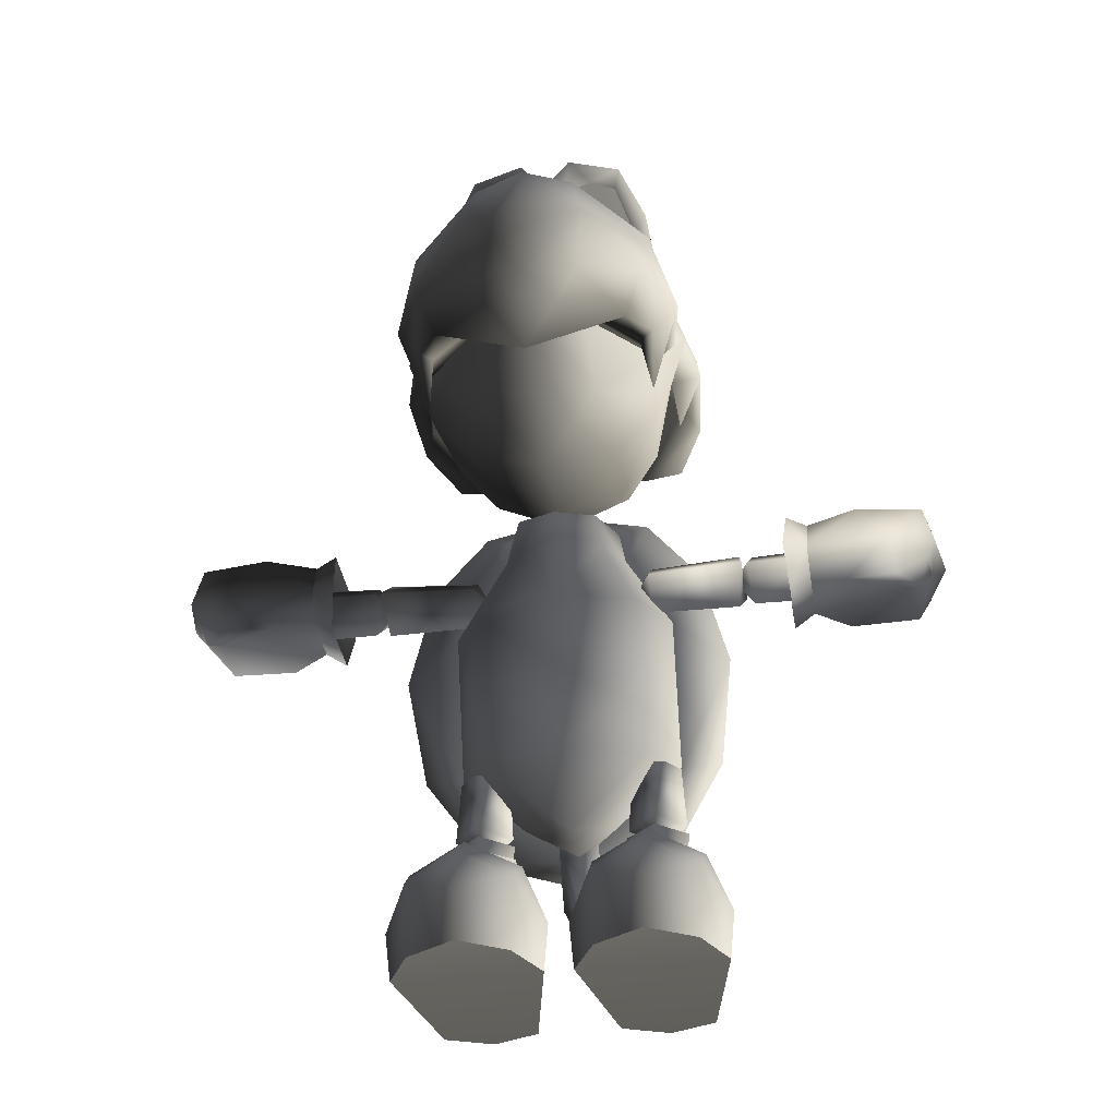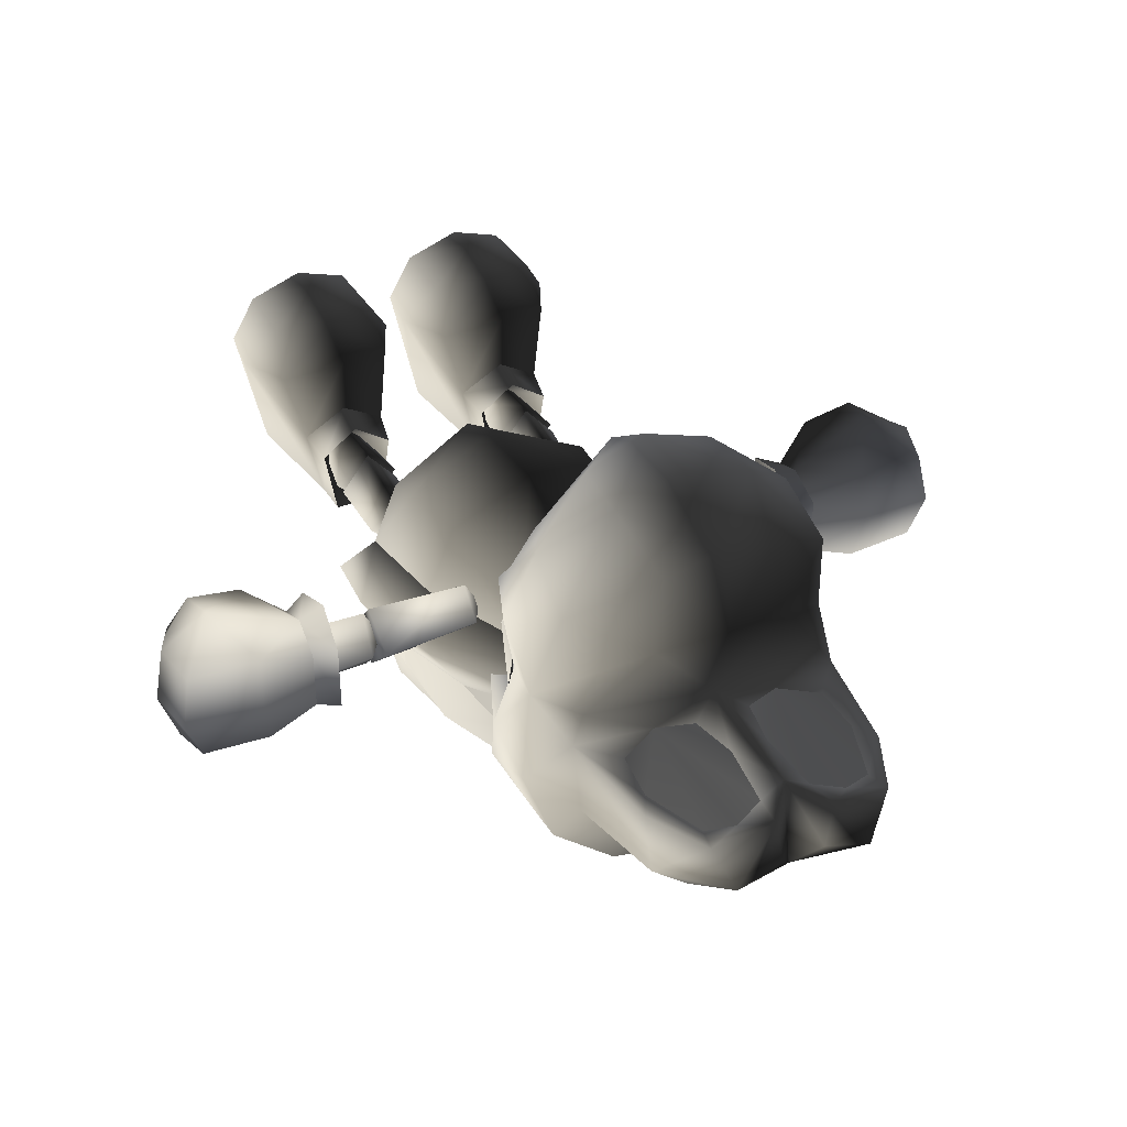
<metadata>
{"format":"obj","ext":"obj","renderer":"f3d","projection":"perspective","resolution":1024,"background":"white","views":[{"elev":-35.4,"azim":8.6,"up":"+Y"},{"elev":41.3,"azim":155.2,"up":"+Z"}]}
</metadata>
<code>
v  28.22 141.2 26.45
v  14.37 135.4 42.57
v  18.75 130.7 25.89
v  25 140.7 7.028
v  30.59 151.8 21.53
v  27.14 163.8 1.262
v  15.57 140.7 -9.744
v  16.23 167.9 -10.38
v  0.0003 167 -19.21
v  0.0002 140.9 -15.22
v  -15.57 140.7 -9.744
v  -16.23 167.9 -10.38
v  -27.14 163.8 1.262
v  -25 140.7 7.029
v  -15.69 130.5 4.763
v  -18.75 130.7 25.89
v  0.0002 124.7 7.994
v  0.0002 130.5 -6.055
v  15.69 130.5 4.763
v  0.0003 124.6 29.19
v  0.0004 132.9 46.85
v  -14.37 135.4 42.57
v  -28.22 141.2 26.45
v  -30.59 151.8 21.53
v  -35.35 161 28.25
v  -28.65 150.6 33.59
v  -12.88 149.1 52.91
v  0.0005 147.8 59.75
v  12.88 149.1 52.91
v  28.65 150.6 33.59
v  35.35 161 28.25
v  0.0003 138.5 15.72
v  91.41 115.7 -1.349
v  73.98 117.6 -0.6626
v  89.18 114.4 10.73
v  93.79 104.4 -1.349
v  91.52 104.3 11.65
v  80.49 102.8 17.46
v  89.43 99.88 11.11
v  81.76 93.74 14.68
v  87.22 94 7.874
v  70.04 94.22 13.12
v  60.94 106.5 10.73
v  73.15 115.6 11.45
v  61.26 115 7.245
v  71.37 105.1 -15.27
v  72.35 115.3 -11.98
v  87.74 114.8 -11.3
v  61.06 106.4 -11.72
v  61.26 115 -6.974
v  89.62 104.1 -14.2
v  86.63 99.13 -14.12
v  90.21 99.34 4.465
v  56.23 96.06 -9.087
v  61.27 106.5 -0.2507
v  55.5 106.5 -13.54
v  56.23 95.78 8.234
v  55.3 106.6 13.04
v  56.23 117.1 8.546
v  56.23 117 -7.796
v  61.29 98.78 7.086
v  61.29 99.04 -7.673
v  70.03 97.01 -11.63
v  84.47 97.39 2.599
v  46.82 112.7 -0.8758
v  59.77 113.4 -0.8758
v  46.14 106 -8.36
v  60.62 105.9 7.144
v  46.14 106 6.608
v  47.19 98.94 -0.8758
v  42.42 106 -0.8758
v  60.62 105.9 -8.896
v  60.12 98.72 -0.8759
v  32.41 0.3828 17.95
v  20.73 1.334 22.83
v  9.057 0.3828 17.95
v  38.12 -0.0157 7.402
v  3.35 -0.0155 7.402
v  31.75 0.1642 -24.79
v  9.718 0.1642 -24.79
v  20.73 0.671 -30.11
v  32.93 17.57 19.9
v  20.73 12.4 26.44
v  20.73 23.67 22.92
v  8.842 17.57 20
v  39.38 11.41 8.245
v  26.89 27.96 -23.8
v  30.36 27.71 -6.179
v  33.84 24.62 10.46
v  20.73 30.02 14.52
v  7.961 24.86 10.46
v  2.327 11.41 8.245
v  10.89 27.71 -6.179
v  14.32 27.96 -23.79
v  20.73 36.29 -0.5451
v  20.73 19.44 -13.6
v  12.38 36.29 -6.773
v  29.09 36.29 -6.773
v  26.55 36.29 -23.21
v  14.78 36.3 -23.22
v  20.73 28.97 0.6879
v  44.79 105.8 7.228
v  21.84 105.7 5.639
v  43.48 98.41 -0.8758
v  43.76 113.2 -0.8758
v  44.86 105.8 -8.979
v  22.24 98.69 -0.8758
v  18.28 105.1 -0.9017
v  21.65 111.5 -0.8757
v  21.61 105.7 -7.39
v  20.8 44.12 -3.077
v  20.8 61.05 -5.642
v  14.85 60.36 -11.96
v  26.75 60.36 -11.96
v  27.74 44.49 -11.74
v  20.8 44.12 -19.84
v  13.86 44.37 -11.74
v  20.65 60.36 -18.04
v  20.71 64.5 -12.07
v  13.31 42.23 -11.29
v  20.8 42.23 -19.83
v  15.67 26.44 -11.9
v  20.8 41.34 -3.418
v  20.8 25.93 -6.148
v  28.29 42.23 -11.29
v  25.93 26.44 -11.9
v  20.83 45.05 -11.37
v  20.8 26.44 -18
v  -91.41 115.7 -1.348
v  -89.18 114.4 10.73
v  -73.98 117.6 -0.6621
v  -93.79 104.4 -1.348
v  -91.52 104.3 11.65
v  -80.49 102.8 17.46
v  -89.43 99.88 11.11
v  -81.76 93.74 14.68
v  -87.22 94 7.875
v  -70.04 94.22 13.12
v  -60.94 106.5 10.74
v  -73.15 115.6 11.45
v  -61.26 115 7.246
v  -71.37 105.1 -15.27
v  -87.74 114.8 -11.3
v  -72.35 115.3 -11.98
v  -61.06 106.4 -11.72
v  -61.26 115 -6.973
v  -89.61 104.1 -14.2
v  -86.63 99.13 -14.12
v  -70.03 97.01 -11.63
v  -61.29 99.04 -7.673
v  -56.23 96.06 -9.086
v  -55.5 106.5 -13.54
v  -61.27 106.5 -0.2503
v  -56.23 95.78 8.235
v  -55.3 106.6 13.04
v  -56.23 117.1 8.546
v  -56.23 117 -7.796
v  -61.29 98.78 7.086
v  -90.21 99.34 4.466
v  -84.47 97.39 2.6
v  -46.82 112.7 -0.8755
v  -46.14 106 -8.359
v  -59.77 113.4 -0.8754
v  -60.62 105.9 7.145
v  -46.14 106 6.608
v  -47.19 98.94 -0.8755
v  -42.42 106 -0.8755
v  -60.62 105.9 -8.896
v  -60.12 98.72 -0.8755
v  -32.41 0.383 17.95
v  -9.058 0.3829 17.95
v  -20.73 1.334 22.83
v  -38.12 -0.0154 7.402
v  -3.351 -0.0156 7.402
v  -31.75 0.1644 -24.79
v  -9.719 0.1643 -24.79
v  -20.73 0.671 -30.11
v  -32.93 17.57 19.9
v  -20.73 12.4 26.44
v  -20.73 23.67 22.92
v  -8.842 17.57 20
v  -39.38 11.41 8.245
v  -26.89 27.96 -23.8
v  -30.36 27.71 -6.179
v  -33.84 24.62 10.46
v  -20.73 30.02 14.52
v  -7.961 24.86 10.46
v  -2.327 11.41 8.245
v  -10.89 27.71 -6.179
v  -14.32 27.96 -23.79
v  -20.73 36.29 -0.545
v  -12.38 36.29 -6.773
v  -20.73 19.44 -13.6
v  -29.09 36.29 -6.773
v  -26.55 36.29 -23.21
v  -14.78 36.3 -23.22
v  -20.73 28.97 0.688
v  -0.0003 26.27 -39.06
v  -0.0002 39.31 -36.29
v  4.9 35.78 -33.72
v  -0.0002 35.78 -28.65
v  4.843 48.85 -24.45
v  -4.843 48.85 -24.45
v  -4.901 35.78 -33.72
v  -0.0002 50.4 -30.41
v  33.97 81.49 -19.12
v  36.39 64.03 -16.7
v  30.85 68.85 -25.28
v  24.31 60 -33.04
v  21.99 47.28 -30.35
v  26.68 62.12 -13.89
v  40.01 87.77 -7.668
v  26.68 96.19 -2.196
v  33.45 112.1 -5.165
v  15.33 116.5 -3.153
v  20.47 129.2 -6.849
v  13.68 125.2 -3.665
v  0.0002 136 -9.751
v  0.0002 124.4 -6.938
v  -13.68 125.2 -3.665
v  -20.47 129.2 -6.849
v  -15.32 116.5 -3.153
v  -33.45 112.1 -5.165
v  -26.57 114.9 -15.22
v  -14.86 126.2 -16.95
v  0.0001 130.7 -19.09
v  14.86 126.2 -16.95
v  26.57 114.9 -15.22
v  33.49 96.02 -15.6
v  -0.0002 53.61 -44.01
v  14.89 55.32 -39.5
v  -0.0002 43.86 -38.4
v  -14.89 55.32 -39.5
v  -21.99 47.28 -30.35
v  -0.0002 48.92 -31.57
v  14.72 114.6 -44.23
v  21.54 95.85 -46.05
v  -0.0001 101 -59.75
v  -0 115.1 -47.33
v  -14.72 114.6 -44.23
v  -21.54 95.85 -46.05
v  -13 81.59 -54.14
v  13 81.59 -54.14
v  -0.0002 82.26 -57.79
v  18.52 66.44 -43.53
v  -0.0002 65.76 -55.48
v  -18.52 66.44 -43.53
v  19.06 119.4 -27.39
v  0.0001 127.9 -35.79
v  -19.06 119.4 -27.39
v  28.15 106.5 -31.58
v  31.09 90.65 -27.58
v  28.35 79.3 -40.91
v  21.55 74.48 7.623
v  19.58 59.08 -1.258
v  11.29 48.47 -15.94
v  -0.0002 43.97 -21.05
v  -0.0001 45.26 -10.54
v  -0 56.88 9.034
v  -19.58 59.08 -1.258
v  -11.29 48.47 -15.94
v  -26.68 62.12 -13.89
v  -21.55 74.48 7.624
v  -26.68 96.19 -2.196
v  -19.48 94.3 12.24
v  -10.84 113.6 8.986
v  0.0002 92.74 19.77
v  0.0002 111.9 13.83
v  10.84 113.6 8.986
v  19.48 94.3 12.24
v  0.0001 72.29 18.15
v  9.485 121.3 10.72
v  0.0002 119.9 15.71
v  -9.485 121.3 10.72
v  -33.97 81.49 -19.12
v  -30.85 68.85 -25.28
v  -36.39 64.04 -16.7
v  -24.31 60 -33.04
v  -40.01 87.77 -7.668
v  -33.49 96.02 -15.6
v  -28.15 106.5 -31.58
v  -31.09 90.65 -27.58
v  -28.35 79.3 -40.91
v  28.74 147.8 47.31
v  23.16 146.9 54.48
v  25.28 147.4 44.87
v  27.83 158.3 58.65
v  34.84 157.7 43.7
v  27.59 138.6 36.64
v  29.15 151.3 33.03
v  32.08 156.5 28.36
v  30.6 152 21.56
v  37.52 157.8 15.81
v  31.82 143.4 14.89
v  32.08 152.5 10.19
v  35.57 152.1 0.9513
v  19.76 148.4 -12.8
v  29.13 150.5 -13.77
v  19.5 158.2 -23.13
v  0.0002 163.1 -25.1
v  18.35 175.9 -15.43
v  30.33 171.5 -7.654
v  36.01 169 9.172
v  28.44 181 7.912
v  17.5 185.1 0.0793
v  0.0004 188.3 1.335
v  16.58 205.6 5.24
v  24.95 206.2 13.13
v  29.28 178.9 24.84
v  25.8 204.3 27.37
v  19.21 219.3 29.87
v  14.63 222 18.72
v  0.0006 216.2 14.22
v  -16.58 205.6 5.241
v  -17.49 185.1 0.0795
v  -24.95 206.2 13.13
v  -28.44 181 7.912
v  -29.28 178.9 24.84
v  -25.8 204.3 27.37
v  -19.2 219.3 29.87
v  -14.63 222 18.72
v  -4.596 221.5 21.89
v  0.0006 212 33.38
v  4.597 221.5 21.89
v  6.357 221 32.76
v  -6.355 221 32.76
v  0.0007 183.5 69.1
v  14.81 166.6 71.66
v  12.01 182.1 65.22
v  0.0006 166.3 76.2
v  -14.81 166.6 71.66
v  -12.01 182.1 65.22
v  0.0005 161.3 53.86
v  0.0005 134.3 61.17
v  -23.15 146.9 54.48
v  -25.28 147.4 44.87
v  -29.15 151.3 33.03
v  -30.6 152 21.56
v  -32.08 152.5 10.19
v  -19.76 148.4 -12.8
v  0.0002 158 -20.1
v  13.81 151.1 68.97
v  0.0005 149.3 73.04
v  28.84 172.7 53.33
v  32.98 166.1 29.29
v  14.71 185.2 49.69
v  0.0006 188 52.04
v  -14.71 185.2 49.69
v  -28.84 172.7 53.33
v  -32.98 166.1 29.29
v  -34.84 157.7 43.7
v  -32.08 156.5 28.36
v  -37.52 157.8 15.81
v  -36.01 169 9.173
v  -30.33 171.5 -7.654
v  -18.35 175.9 -15.43
v  -19.5 158.2 -23.13
v  -29.13 150.5 -13.77
v  0.0003 177.7 -17.69
v  0.0005 182.7 31.77
v  25.94 176.5 29.84
v  -13.81 151.1 68.97
v  -27.83 158.3 58.65
v  -28.74 147.8 47.31
v  -27.59 138.6 36.64
v  22.92 198.6 26.41
v  22.16 187.8 26.39
v  13.69 183.6 27.51
v  5.958 186.8 28.52
v  3.925 198 29.98
v  5.326 212.7 30.71
v  11.87 215.8 29.63
v  18.03 213.6 28.68
v  -25.94 176.5 29.84
v  -31.82 143.4 14.89
v  -35.57 152.1 0.9516
v  -22.92 198.6 26.41
v  -22.16 187.8 26.39
v  -13.69 183.6 27.51
v  -5.957 186.8 28.52
v  -3.924 198 29.98
v  -5.325 212.7 30.71
v  -11.87 215.8 29.63
v  -18.03 213.6 28.68
v  -13.31 42.23 -11.29
v  -15.67 26.44 -11.9
v  -20.8 42.23 -19.83
v  -20.8 41.34 -3.417
v  -20.8 25.93 -6.148
v  -28.29 42.23 -11.29
v  -25.93 26.44 -11.9
v  -20.83 45.05 -11.37
v  -20.8 26.44 -18
v  -44.79 105.8 7.228
v  -43.48 98.41 -0.8755
v  -21.84 105.7 5.639
v  -43.76 113.2 -0.8755
v  -44.86 105.8 -8.979
v  -22.24 98.69 -0.8756
v  -21.61 105.7 -7.39
v  -21.65 111.5 -0.8756
v  -18.28 105.1 -0.9016
v  -20.8 44.12 -3.077
v  -14.85 60.36 -11.96
v  -20.8 61.05 -5.641
v  -26.75 60.36 -11.96
v  -27.74 44.49 -11.74
v  -20.8 44.12 -19.84
v  -13.86 44.37 -11.74
v  -20.65 60.36 -18.04
v  -20.71 64.5 -12.07
g default
f 1 2 3
f 1 3 4
f 4 5 1
f 4 6 5
f 7 6 4
f 7 8 6
f 8 7 9
f 9 7 10
f 9 10 11
f 12 9 11
f 11 13 12
f 11 14 13
f 14 11 15
f 16 14 15
f 15 17 16
f 15 18 17
f 11 18 15
f 18 11 10
f 18 10 7
f 7 19 18
f 4 19 7
f 3 19 4
f 19 3 17
f 19 17 18
f 3 20 17
f 20 3 2
f 20 2 21
f 20 21 22
f 20 22 16
f 16 17 20
f 23 16 22
f 23 14 16
f 14 23 24
f 14 24 13
f 24 23 25
f 26 25 23
f 26 23 22
f 26 22 27
f 22 28 27
f 22 21 28
f 2 28 21
f 2 29 28
f 30 29 2
f 30 2 1
f 30 1 31
f 5 31 1
f 28 29 32
f 28 32 27
f 27 32 26
f 26 32 24
f 24 32 13
f 32 12 13
f 9 12 32
f 9 32 8
f 32 6 8
f 5 6 32
f 30 5 32
f 29 30 32
f 5 30 31
f 24 25 26
f 33 34 35
f 36 33 35
f 37 36 35
f 37 35 38
f 37 38 39
f 39 38 40
f 40 41 39
f 42 41 40
f 42 40 38
f 43 42 38
f 44 43 38
f 45 43 44
f 34 45 44
f 34 44 35
f 38 35 44
f 46 47 48
f 47 46 49
f 50 47 49
f 50 34 47
f 50 45 34
f 34 48 47
f 34 33 48
f 33 36 48
f 36 51 48
f 51 36 52
f 52 36 53
f 53 36 37
f 39 53 37
f 54 55 56
f 57 55 54
f 57 58 55
f 55 58 59
f 60 55 59
f 56 55 60
f 57 61 43
f 57 43 58
f 58 43 59
f 59 43 45
f 60 59 45
f 50 60 45
f 60 50 49
f 60 49 56
f 56 49 54
f 54 49 62
f 61 57 62
f 57 54 62
f 46 51 52
f 46 48 51
f 49 46 62
f 46 63 62
f 46 52 63
f 43 61 42
f 42 64 41
f 64 53 41
f 41 53 39
f 64 62 63
f 64 42 62
f 61 62 42
f 53 64 52
f 64 63 52
f 65 66 67
f 68 66 65
f 69 68 65
f 69 70 68
f 71 70 69
f 71 69 65
f 67 71 65
f 67 70 71
f 67 72 70
f 66 72 67
f 72 73 70
f 70 73 68
f 74 75 76
f 77 74 76
f 78 77 76
f 77 78 79
f 78 80 79
f 79 80 81
f 82 83 74
f 83 82 84
f 85 83 84
f 83 85 76
f 83 76 75
f 74 83 75
f 77 86 74
f 77 79 86
f 86 79 87
f 87 88 86
f 89 86 88
f 86 89 82
f 74 86 82
f 89 84 82
f 84 89 90
f 91 84 90
f 85 84 91
f 91 92 85
f 92 91 93
f 93 94 92
f 80 92 94
f 80 78 92
f 92 78 76
f 92 76 85
f 81 94 87
f 81 87 79
f 94 81 80
f 95 96 97
f 98 96 95
f 96 98 99
f 96 99 100
f 96 100 97
f 101 95 93
f 98 95 101
f 88 98 101
f 87 98 88
f 87 99 98
f 99 87 94
f 100 99 94
f 94 97 100
f 93 97 94
f 95 97 93
f 90 88 101
f 89 88 90
f 90 93 91
f 90 101 93
f 102 103 104
f 102 105 103
f 106 105 102
f 104 106 102
f 103 107 104
f 103 108 107
f 108 103 109
f 109 110 108
f 106 110 109
f 105 106 109
f 105 109 103
f 106 104 110
f 104 107 110
f 108 110 107
f 111 112 113
f 111 114 112
f 115 114 111
f 111 116 115
f 117 116 111
f 111 113 117
f 117 113 116
f 116 113 118
f 114 116 118
f 114 118 119
f 119 112 114
f 119 113 112
f 119 118 113
f 115 116 114
f 120 121 122
f 123 120 122
f 124 123 122
f 125 123 124
f 126 125 124
f 125 126 121
f 125 121 127
f 127 123 125
f 120 123 127
f 127 121 120
f 121 128 122
f 126 128 121
f 129 130 131
f 130 129 132
f 133 130 132
f 133 134 130
f 133 135 134
f 135 136 134
f 136 135 137
f 138 136 137
f 138 134 136
f 139 134 138
f 140 134 139
f 141 140 139
f 131 140 141
f 130 140 131
f 134 140 130
f 142 143 144
f 145 142 144
f 146 145 144
f 146 144 131
f 146 131 141
f 131 144 143
f 131 143 129
f 129 143 132
f 143 147 132
f 142 147 143
f 142 148 147
f 142 149 148
f 150 149 142
f 145 150 142
f 151 152 153
f 154 151 153
f 154 153 155
f 153 156 155
f 157 156 153
f 152 157 153
f 154 139 158
f 154 155 139
f 155 156 139
f 156 141 139
f 141 156 157
f 146 141 157
f 157 145 146
f 157 152 145
f 152 151 145
f 151 150 145
f 158 150 154
f 150 151 154
f 135 133 159
f 133 132 159
f 148 159 132
f 147 148 132
f 139 138 158
f 138 137 160
f 160 137 159
f 137 135 159
f 160 149 150
f 160 150 138
f 158 138 150
f 159 148 160
f 160 148 149
f 161 162 163
f 161 163 164
f 165 161 164
f 165 164 166
f 167 165 166
f 167 161 165
f 162 161 167
f 162 167 166
f 162 166 168
f 162 168 163
f 166 169 168
f 164 169 166
f 170 171 172
f 171 170 173
f 174 171 173
f 173 175 174
f 175 176 174
f 175 177 176
f 178 170 179
f 179 180 178
f 181 180 179
f 179 171 181
f 179 172 171
f 170 172 179
f 173 170 182
f 173 182 175
f 182 183 175
f 183 182 184
f 185 184 182
f 182 178 185
f 170 178 182
f 185 178 180
f 180 186 185
f 187 186 180
f 181 187 180
f 187 181 188
f 188 189 187
f 189 188 190
f 176 190 188
f 176 188 174
f 188 171 174
f 188 181 171
f 177 183 190
f 177 175 183
f 190 176 177
f 191 192 193
f 194 191 193
f 193 195 194
f 193 196 195
f 193 192 196
f 197 189 191
f 197 191 194
f 184 197 194
f 183 184 194
f 183 194 195
f 190 183 195
f 196 190 195
f 190 196 192
f 189 190 192
f 189 192 191
f 186 197 184
f 185 186 184
f 186 187 189
f 186 189 197
f 198 199 200
f 201 198 200
f 202 201 200
f 201 202 203
f 201 203 204
f 201 204 198
f 198 204 199
f 204 205 199
f 204 203 205
f 205 203 202
f 205 202 200
f 205 200 199
f 206 207 208
f 207 209 208
f 210 209 207
f 207 211 210
f 211 207 212
f 211 212 213
f 213 212 214
f 213 214 215
f 215 214 216
f 215 216 217
f 217 216 218
f 217 218 219
f 220 219 218
f 220 218 221
f 221 222 220
f 221 223 222
f 224 223 221
f 224 221 225
f 225 221 218
f 225 218 226
f 227 226 218
f 227 218 216
f 228 227 216
f 228 216 214
f 229 228 214
f 229 214 212
f 206 229 212
f 212 207 206
f 230 231 232
f 230 232 233
f 232 234 233
f 235 234 232
f 235 232 210
f 210 211 235
f 231 209 210
f 232 231 210
f 236 237 238
f 238 239 236
f 238 240 239
f 240 238 241
f 241 238 242
f 243 244 238
f 243 245 246
f 245 231 246
f 231 230 246
f 233 246 230
f 247 246 233
f 242 246 247
f 246 242 244
f 227 248 249
f 248 236 249
f 236 239 249
f 240 249 239
f 250 249 240
f 225 249 250
f 249 225 226
f 248 228 251
f 236 248 251
f 252 237 251
f 229 252 251
f 251 228 229
f 236 251 237
f 252 253 237
f 252 206 253
f 243 237 253
f 245 243 253
f 209 245 253
f 253 208 209
f 209 231 245
f 248 227 228
f 252 229 206
f 206 208 253
f 246 244 243
f 249 226 227
f 237 243 238
f 242 238 244
f 211 254 255
f 256 211 255
f 256 235 211
f 256 257 235
f 256 258 257
f 258 256 255
f 258 255 259
f 258 259 260
f 258 260 261
f 261 257 258
f 261 235 257
f 261 262 235
f 261 260 262
f 262 260 263
f 262 263 264
f 264 263 265
f 264 265 222
f 265 266 222
f 267 266 265
f 267 268 266
f 267 269 268
f 267 270 269
f 271 270 267
f 271 254 270
f 259 254 271
f 254 259 255
f 213 270 254
f 213 215 270
f 270 215 269
f 272 269 215
f 272 215 217
f 273 268 272
f 273 274 268
f 274 266 268
f 274 222 266
f 274 220 222
f 219 273 272
f 219 272 217
f 219 274 273
f 219 220 274
f 268 269 272
f 211 213 254
f 275 276 277
f 277 276 278
f 234 277 278
f 277 234 262
f 262 279 277
f 262 264 279
f 264 223 279
f 264 222 223
f 280 279 223
f 275 279 280
f 279 275 277
f 250 281 224
f 240 281 250
f 282 281 241
f 280 281 282
f 281 280 224
f 240 241 281
f 282 241 283
f 282 283 275
f 275 283 276
f 283 278 276
f 278 283 247
f 247 283 242
f 242 283 241
f 278 247 233
f 250 224 225
f 282 275 280
f 233 234 278
f 234 235 262
f 280 223 224
f 271 265 263
f 271 267 265
f 259 271 263
f 263 260 259
f 284 285 286
f 284 287 285
f 288 287 284
f 288 284 289
f 290 288 289
f 290 291 288
f 291 290 292
f 292 293 291
f 293 292 294
f 295 293 294
f 295 296 293
f 297 296 295
f 298 296 297
f 299 298 297
f 300 299 297
f 301 299 300
f 302 299 301
f 298 299 302
f 296 298 302
f 302 303 296
f 302 304 303
f 302 305 304
f 302 301 305
f 305 301 306
f 307 305 306
f 305 307 308
f 304 305 308
f 308 309 304
f 310 309 308
f 308 311 310
f 308 312 311
f 308 307 312
f 307 313 312
f 306 313 307
f 306 314 313
f 314 306 315
f 315 316 314
f 317 316 315
f 316 317 318
f 319 316 318
f 316 319 320
f 316 320 321
f 316 321 314
f 314 321 313
f 313 321 322
f 313 322 323
f 313 323 324
f 313 324 312
f 324 325 312
f 324 323 325
f 322 326 323
f 322 321 326
f 321 320 326
f 327 328 329
f 327 330 328
f 327 331 330
f 327 332 331
f 292 333 295
f 290 333 292
f 286 333 290
f 285 333 286
f 333 285 334
f 333 334 335
f 335 336 333
f 336 337 333
f 337 338 333
f 338 339 333
f 333 339 340
f 333 340 341
f 333 341 297
f 333 297 295
f 285 287 342
f 285 342 334
f 343 334 342
f 328 343 342
f 287 328 342
f 344 328 287
f 344 287 288
f 345 344 288
f 291 345 288
f 345 291 293
f 345 293 303
f 303 309 345
f 303 304 309
f 293 296 303
f 329 346 347
f 347 327 329
f 347 332 327
f 332 347 348
f 349 332 348
f 349 348 350
f 350 351 349
f 352 351 350
f 350 353 352
f 350 354 353
f 354 350 318
f 354 318 317
f 355 354 317
f 355 317 315
f 355 315 356
f 355 356 357
f 358 355 357
f 357 340 358
f 340 357 300
f 340 300 341
f 300 297 341
f 301 300 359
f 301 359 306
f 306 359 356
f 315 306 356
f 356 300 357
f 356 359 300
f 346 360 347
f 361 360 346
f 346 345 361
f 344 345 346
f 344 346 329
f 344 329 328
f 328 330 343
f 331 343 330
f 331 362 343
f 363 362 331
f 335 362 363
f 364 335 363
f 364 336 335
f 364 365 336
f 351 365 364
f 351 364 363
f 349 351 363
f 349 363 331
f 349 331 332
f 309 310 366
f 309 366 367
f 368 309 367
f 368 361 309
f 361 368 360
f 360 368 369
f 370 360 369
f 370 323 360
f 323 370 371
f 323 371 325
f 372 325 371
f 372 311 325
f 311 372 373
f 311 373 310
f 373 366 310
f 295 294 292
f 284 286 289
f 289 286 290
f 345 309 361
f 312 325 311
f 335 334 362
f 343 362 334
f 348 347 360
f 374 348 360
f 348 374 350
f 350 374 318
f 339 375 353
f 339 353 376
f 340 339 376
f 358 340 376
f 376 355 358
f 355 376 354
f 353 354 376
f 338 352 353
f 352 338 337
f 337 351 352
f 337 365 351
f 318 377 319
f 318 378 377
f 379 378 318
f 379 318 374
f 374 360 379
f 360 380 379
f 381 380 360
f 381 360 323
f 323 382 381
f 323 326 382
f 383 382 326
f 383 326 320
f 320 384 383
f 320 319 384
f 319 377 384
f 339 338 375
f 365 337 336
f 353 375 338
f 385 386 387
f 386 385 388
f 389 386 388
f 389 388 390
f 391 389 390
f 390 387 391
f 390 392 387
f 392 390 388
f 385 392 388
f 392 385 387
f 386 393 387
f 387 393 391
f 394 395 396
f 394 396 397
f 398 394 397
f 395 394 398
f 395 399 396
f 400 399 395
f 398 400 395
f 401 400 398
f 397 401 398
f 396 401 397
f 402 401 396
f 396 399 402
f 402 399 400
f 401 402 400
f 403 404 405
f 403 405 406
f 407 403 406
f 403 407 408
f 409 403 408
f 403 409 404
f 409 408 404
f 408 410 404
f 406 410 408
f 406 411 410
f 411 406 405
f 411 405 404
f 411 404 410
f 407 406 408
f 372 368 373
f 372 371 368
f 368 371 370
f 368 370 369
f 366 368 367
f 373 368 366
f 379 383 384
f 379 382 383
f 379 381 382
f 379 380 381
f 379 384 377
f 379 377 378

</code>
